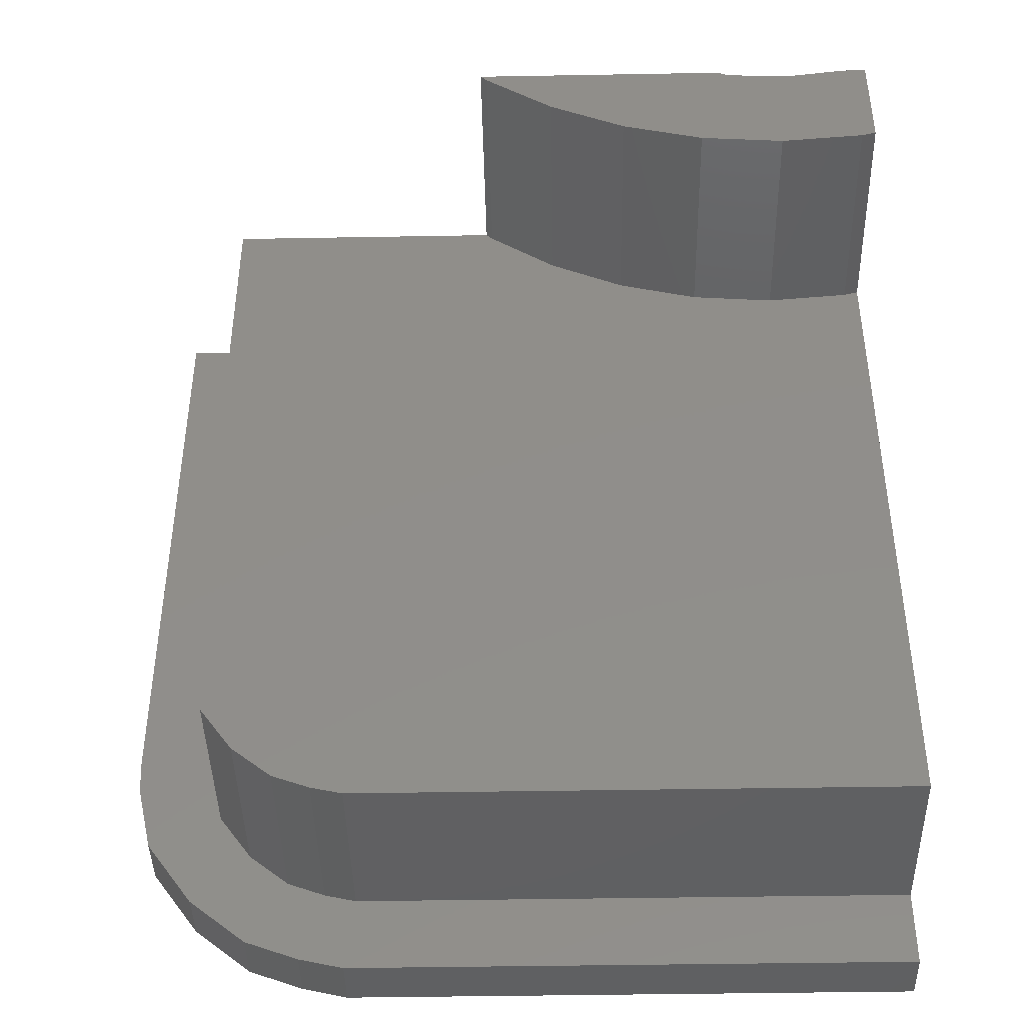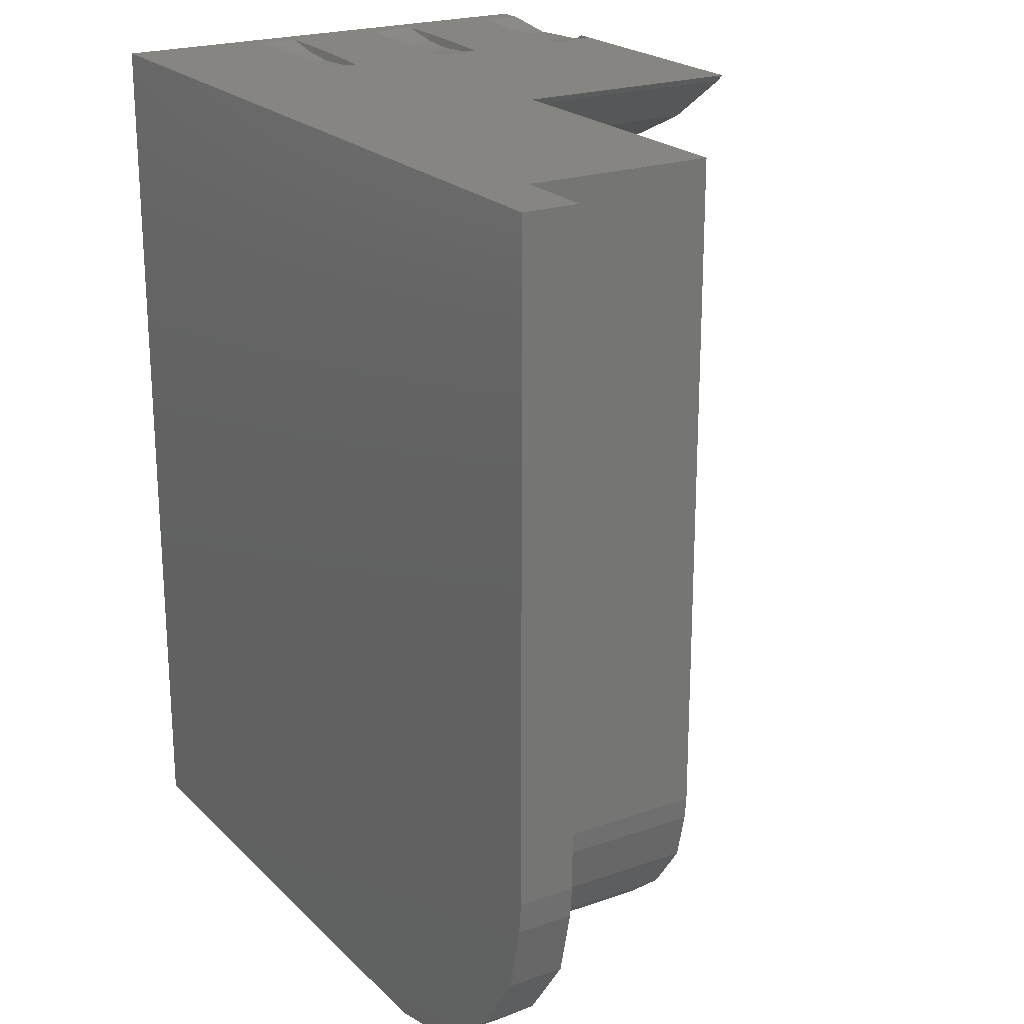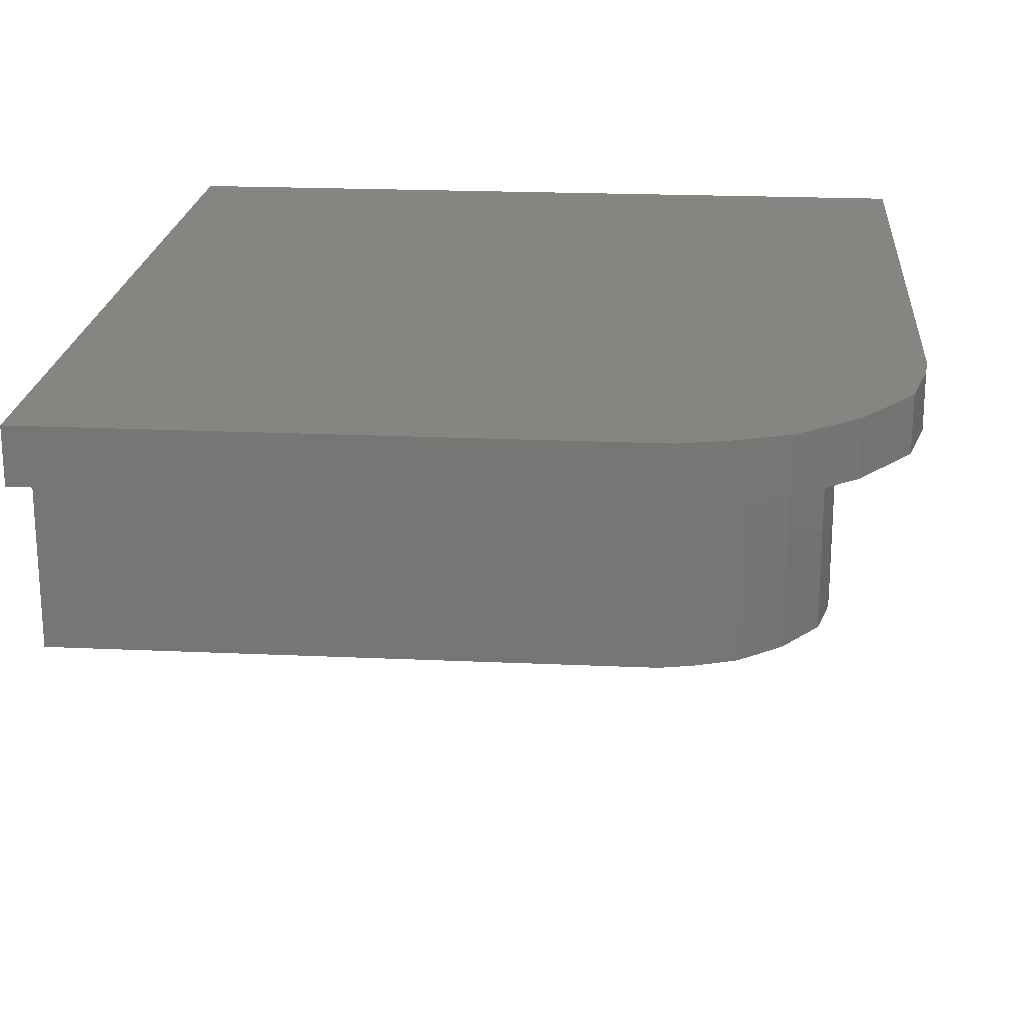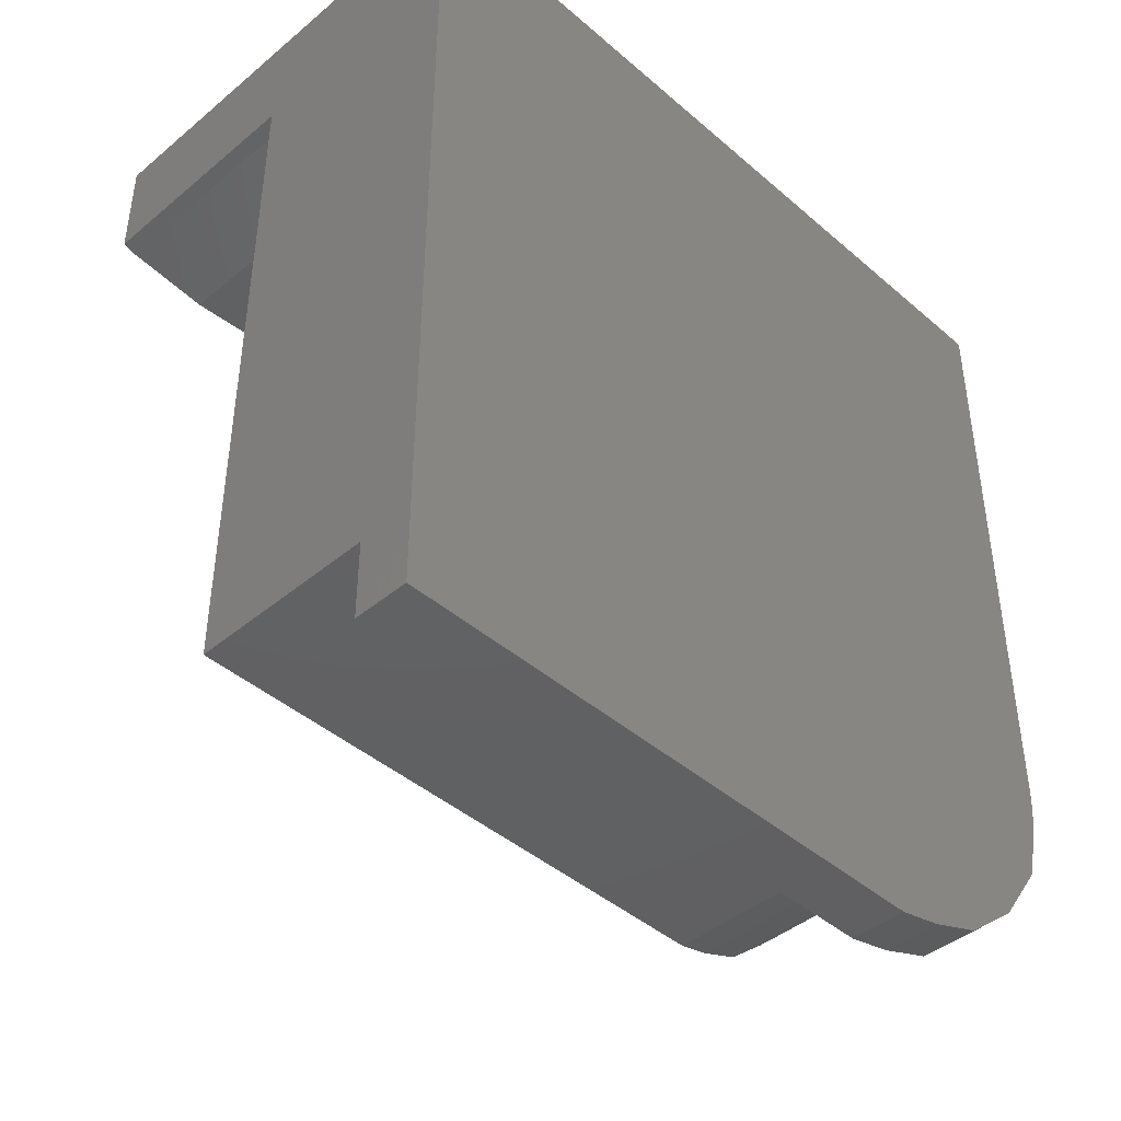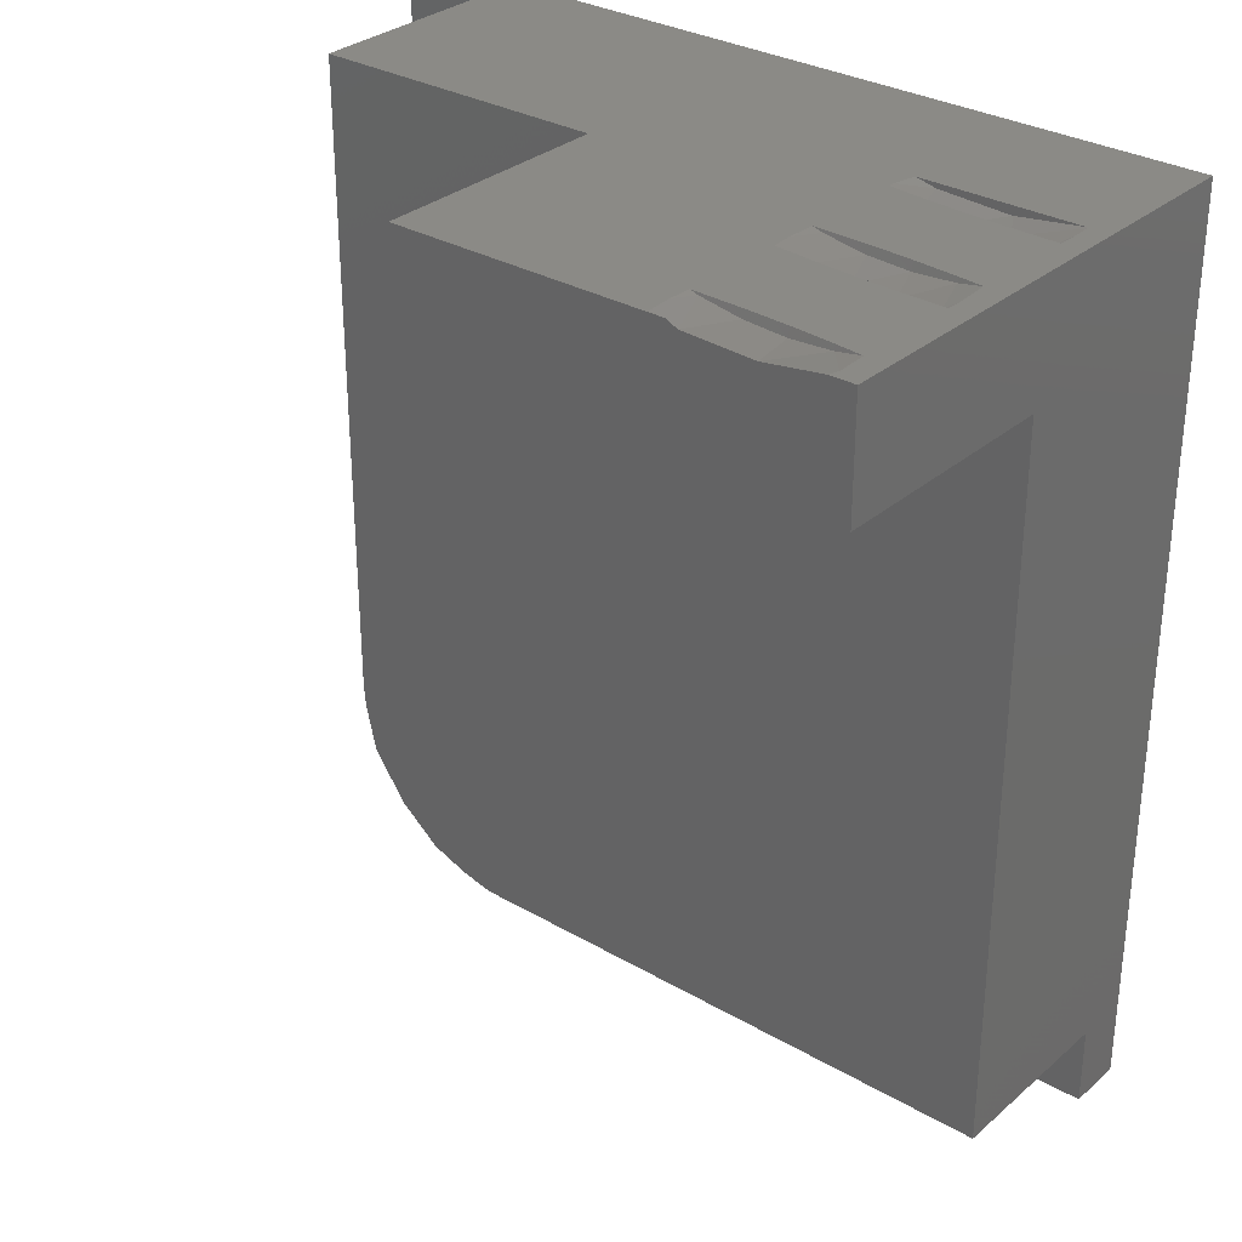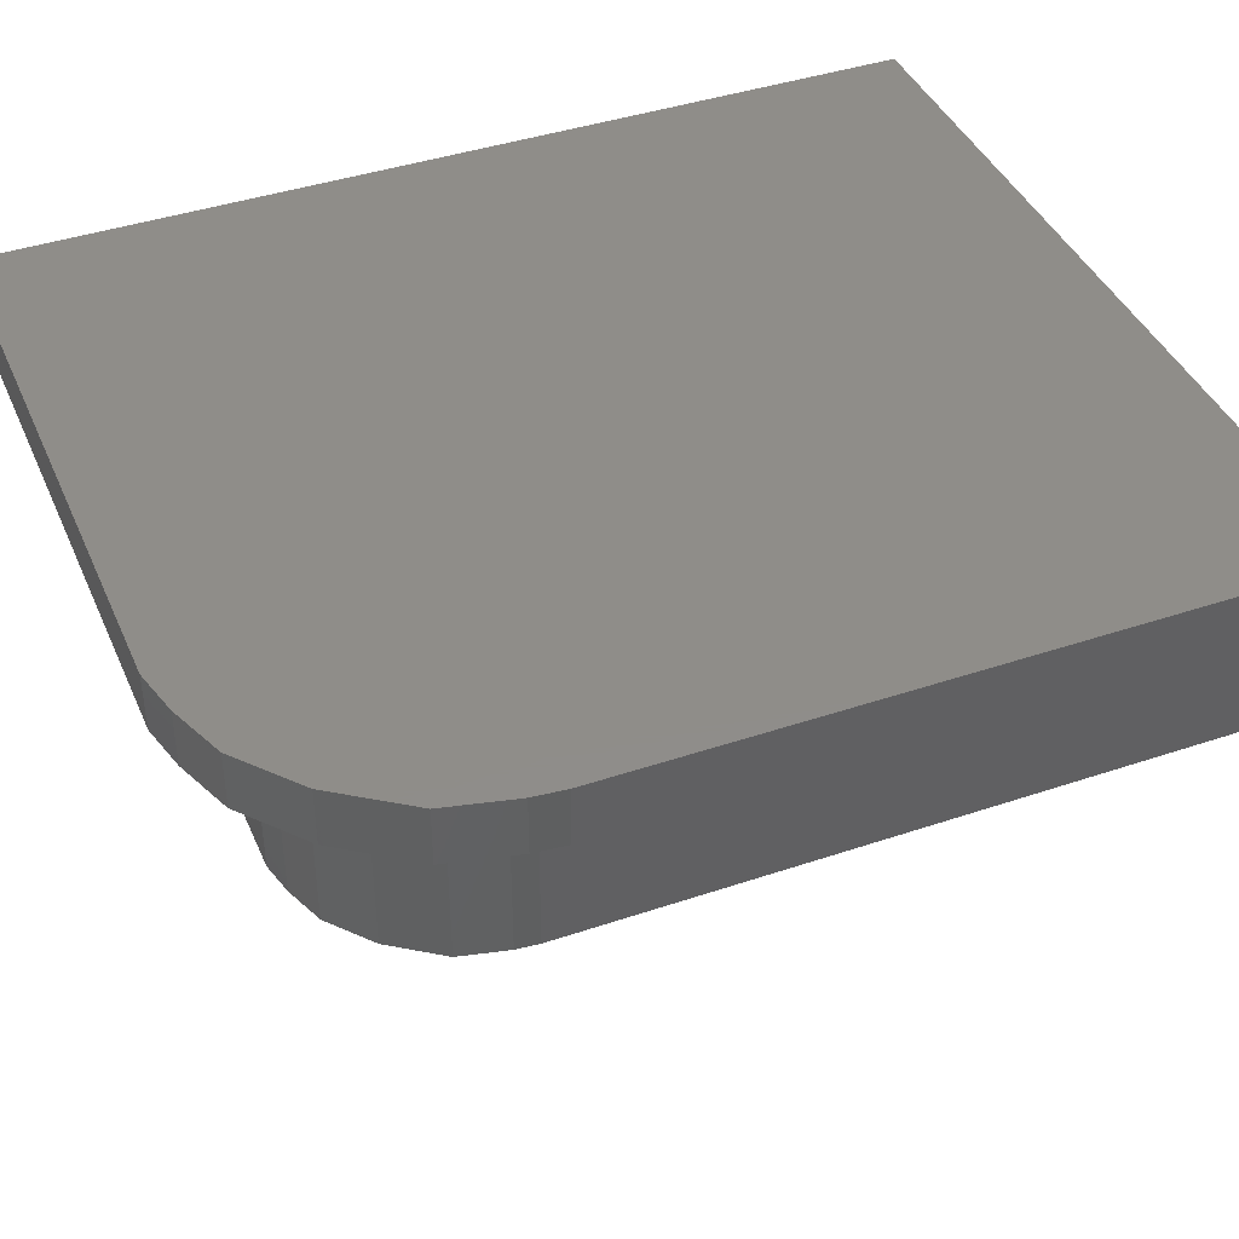
<metadata>
{"format":"stl","ext":"stl","renderer":"f3d","projection":"perspective","resolution":1024,"background":"white","views":[{"elev":-42.8,"azim":-178.8,"up":"+Y"},{"elev":21.8,"azim":58.4,"up":"+Y"},{"elev":20.9,"azim":4.7,"up":"+Z"},{"elev":-43.3,"azim":-45.5,"up":"+Y"},{"elev":31.1,"azim":-140.4,"up":"+Y"},{"elev":41.4,"azim":67.7,"up":"+Z"}]}
</metadata>
<code>
# stl→obj: 126 verts, 248 faces
v 53.2 89.87 21.64
v 53.92 90 21.69
v 53.19 90 21.61
v 52.9 90 21.59
v 52.3 89.81 21.59
v 52.31 90 21.54
v 51.97 90 21.52
v 51.4 89.85 21.53
v 51.43 90 21.5
v 51.19 90 21.49
v 50.51 89.98 21.48
v 50.52 90 21.48
v 50.5 90 21.48
v 50.45 90 21.48
v 53.25 89.88 18.47
v 53.91 90 18.51
v 53.24 90 18.44
v 52.96 90 18.42
v 52.35 89.81 18.42
v 52.36 90 18.37
v 52.01 90 18.35
v 51.45 89.85 18.36
v 51.48 90 18.32
v 51.23 90 18.32
v 50.56 89.97 18.31
v 50.57 90 18.3
v 50.53 90 18.3
v 50.46 90 18.3
v 53.9 90 15.34
v 53.56 90 15.3
v 53.3 89.89 15.3
v 59.14 89.86 15.3
v 57.6 88.78 15.3
v 55.89 87.98 15.3
v 54.07 87.49 15.3
v 59.28 90 15.3
v 52.2 87.33 15.3
v 51.79 89.82 15.3
v 50.32 87.49 15.3
v 50.53 90 15.3
v 50 87.58 15.3
v 50 90 15.3
v 51.05 90 16.2
v 51.04 89.89 16.18
v 50.49 90 16.14
v 51.31 90 16.22
v 51.94 89.82 16.23
v 51.94 90 16.28
v 52.29 90 16.3
v 52.84 89.84 16.28
v 52.82 90 16.33
v 53.08 90 16.33
v 53.73 89.96 16.34
v 53.72 90 16.35
v 53.78 90 16.35
v 53.91 90 16.35
v 51 90 19.37
v 50.99 89.9 19.35
v 50.5 90 19.32
v 51.25 90 19.39
v 51.89 89.82 19.4
v 51.89 90 19.45
v 52.24 90 19.47
v 52.79 89.83 19.46
v 52.77 90 19.5
v 53.04 90 19.51
v 53.68 89.95 19.51
v 53.67 90 19.52
v 53.75 90 19.53
v 53.91 90 19.53
v 62.83 72.57 20.3
v 65.57 76.11 20.3
v 65.52 75.64 20.3
v 64.55 73.61 20.3
v 65.29 74.65 20.3
v 63.66 72.88 20.3
v 62.14 72.41 20.3
v 55.89 87.98 20.3
v 57.6 88.78 20.3
v 65.57 90 20.3
v 59.14 89.86 20.3
v 59.28 90 20.3
v 54.07 87.49 20.3
v 50 72.41 20.3
v 52.2 87.33 20.3
v 50.32 87.49 20.3
v 50 87.58 20.3
v 67.26 76.03 24.3
v 65.52 75.64 24.3
v 65.57 76.11 24.3
v 66.86 73.94 24.3
v 65.29 74.65 24.3
v 65.79 72.44 24.3
v 64.55 73.61 24.3
v 63.66 72.88 24.3
v 64.51 71.4 24.3
v 63.32 70.95 24.3
v 62.83 72.57 24.3
v 62.14 72.41 24.3
v 62.33 70.72 24.3
v 50 70.72 24.3
v 50 72.41 24.3
v 67.19 75.36 24.3
v 67.26 90 24.3
v 65.57 90 24.3
v 67.26 76.03 25.5
v 67.26 90 25.5
v 67.19 75.36 25.5
v 66.86 73.94 25.5
v 65.79 72.44 25.5
v 64.51 71.4 25.5
v 63.32 70.95 25.5
v 62.33 70.72 25.5
v 50 70.72 25.5
v 50 90 25.5
v 53.94 90 15.89
v 50.45 90 18.56
v 53.94 90 18.96
v 50.44 90 21.94
v 50.46 90 22.24
v 50.48 90 22.3
v 51.88 89.82 22.3
v 53.39 89.9 22.3
v 53.93 90 21.84
v 53.81 90 22.3
v 50.47 90 15.51
f 1 2 3
f 1 3 4
f 5 4 6
f 4 5 1
f 5 6 7
f 8 7 9
f 7 8 5
f 8 9 10
f 11 10 12
f 10 11 8
f 11 12 13
f 11 13 14
f 15 16 17
f 15 17 18
f 19 18 20
f 18 19 15
f 19 20 21
f 22 21 23
f 21 22 19
f 22 23 24
f 25 24 26
f 24 25 22
f 25 26 27
f 25 27 28
f 29 30 31
f 30 32 33
f 30 33 34
f 30 34 35
f 32 30 36
f 35 31 30
f 37 31 35
f 37 38 31
f 39 38 37
f 38 39 40
f 41 40 39
f 40 41 42
f 43 44 45
f 43 46 44
f 47 46 48
f 46 47 44
f 49 47 48
f 50 49 51
f 49 50 47
f 52 50 51
f 53 52 54
f 52 53 50
f 55 53 54
f 55 56 53
f 57 58 59
f 57 60 58
f 61 60 62
f 60 61 58
f 63 61 62
f 64 63 65
f 63 64 61
f 66 64 65
f 67 66 68
f 66 67 64
f 69 67 68
f 69 70 67
f 71 72 73
f 74 73 75
f 73 74 71
f 71 74 76
f 72 71 77
f 72 77 78
f 72 79 80
f 80 81 82
f 80 79 81
f 72 78 79
f 77 83 78
f 84 83 77
f 83 84 85
f 85 84 86
f 86 84 87
f 88 89 90
f 91 92 89
f 93 94 92
f 95 93 96
f 93 95 94
f 97 95 96
f 97 98 95
f 99 97 100
f 97 99 98
f 101 99 100
f 99 101 102
f 89 88 103
f 89 103 91
f 92 91 93
f 88 90 104
f 104 90 105
f 106 104 107
f 104 106 88
f 108 88 106
f 88 108 103
f 109 103 108
f 103 109 91
f 110 91 109
f 91 110 93
f 96 110 111
f 110 96 93
f 97 111 112
f 111 97 96
f 100 112 113
f 112 100 97
f 101 113 114
f 113 101 100
f 115 106 107
f 113 106 115
f 112 106 113
f 110 108 112
f 108 110 109
f 110 112 111
f 106 112 108
f 113 115 114
f 50 31 38
f 53 31 50
f 31 116 29
f 116 31 53
f 56 116 53
f 25 28 117
f 58 117 59
f 117 58 25
f 58 22 25
f 61 22 58
f 61 19 22
f 64 19 61
f 64 15 19
f 67 15 64
f 15 118 16
f 118 15 67
f 70 118 67
f 11 14 119
f 8 119 120
f 119 8 11
f 8 121 122
f 121 8 120
f 122 5 8
f 123 5 122
f 123 1 5
f 1 124 2
f 124 1 123
f 125 124 123
f 40 44 38
f 44 40 126
f 47 38 44
f 47 50 38
f 45 44 126
f 122 125 123
f 125 122 121
f 81 36 82
f 36 81 32
f 33 81 79
f 81 33 32
f 34 79 78
f 79 34 33
f 35 78 83
f 78 35 34
f 37 83 85
f 83 37 35
f 39 85 86
f 85 39 37
f 41 86 87
f 86 41 39
f 90 80 105
f 80 90 72
f 89 72 90
f 72 89 73
f 92 73 89
f 73 92 75
f 94 75 92
f 75 94 74
f 76 94 95
f 94 76 74
f 71 95 98
f 95 71 76
f 77 98 99
f 98 77 71
f 84 99 102
f 99 84 77
f 87 42 41
f 42 87 115
f 102 87 84
f 87 102 115
f 114 102 101
f 102 114 115
f 2 70 69
f 82 118 70
f 82 16 118
f 49 20 51
f 18 51 20
f 51 18 52
f 17 52 18
f 52 17 54
f 16 54 17
f 54 16 55
f 36 16 82
f 16 56 55
f 16 36 56
f 56 36 116
f 116 36 29
f 29 36 30
f 82 125 105
f 125 82 124
f 65 4 66
f 3 66 4
f 66 3 68
f 2 68 3
f 68 2 69
f 70 2 82
f 124 82 2
f 82 105 80
f 105 107 104
f 107 105 115
f 125 115 105
f 121 115 125
f 120 115 121
f 119 115 120
f 14 115 119
f 4 65 6
f 63 6 65
f 6 63 7
f 62 7 63
f 7 62 9
f 60 9 62
f 9 60 10
f 57 10 60
f 10 57 12
f 59 12 57
f 12 59 13
f 13 59 14
f 117 14 59
f 42 14 117
f 42 117 28
f 20 49 21
f 48 21 49
f 21 48 23
f 46 23 48
f 23 46 24
f 43 24 46
f 24 43 26
f 45 26 43
f 26 45 27
f 27 45 28
f 42 28 45
f 42 45 126
f 14 42 115
f 42 126 40

</code>
